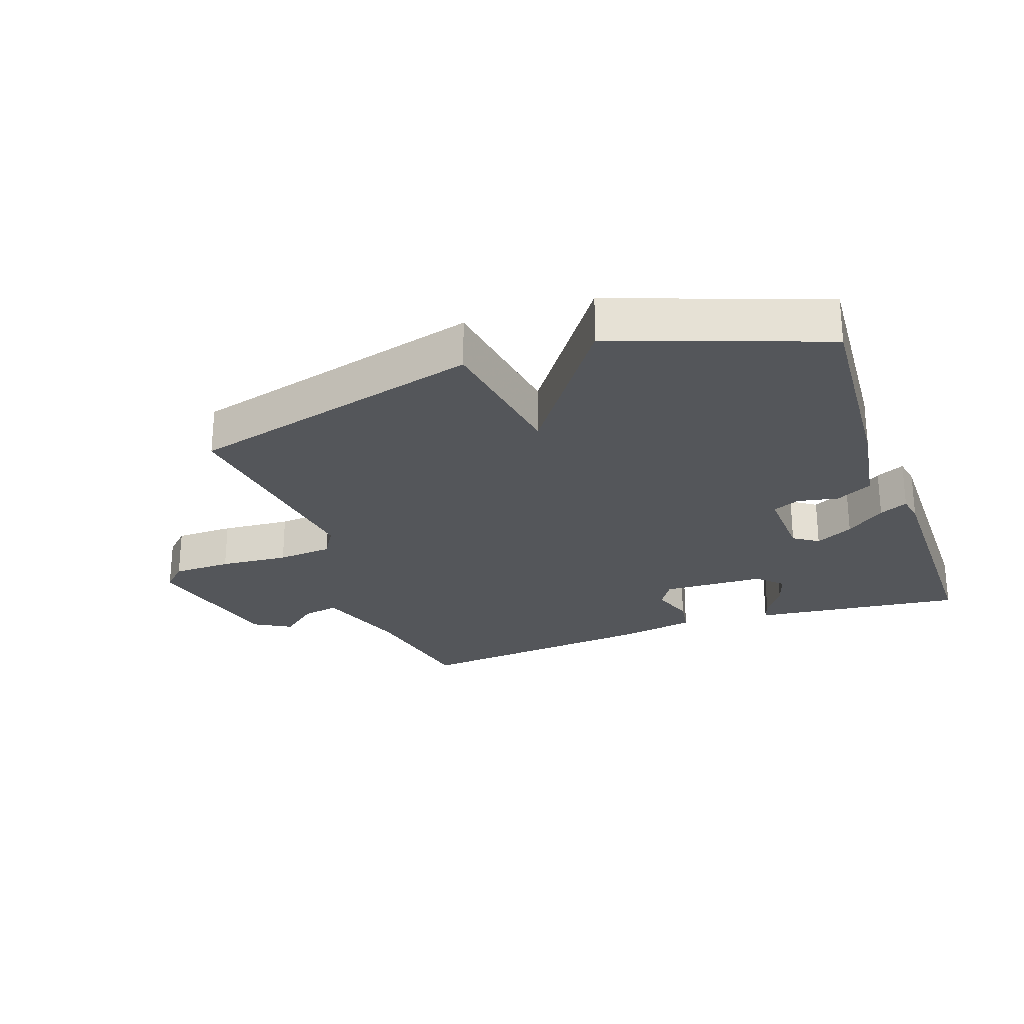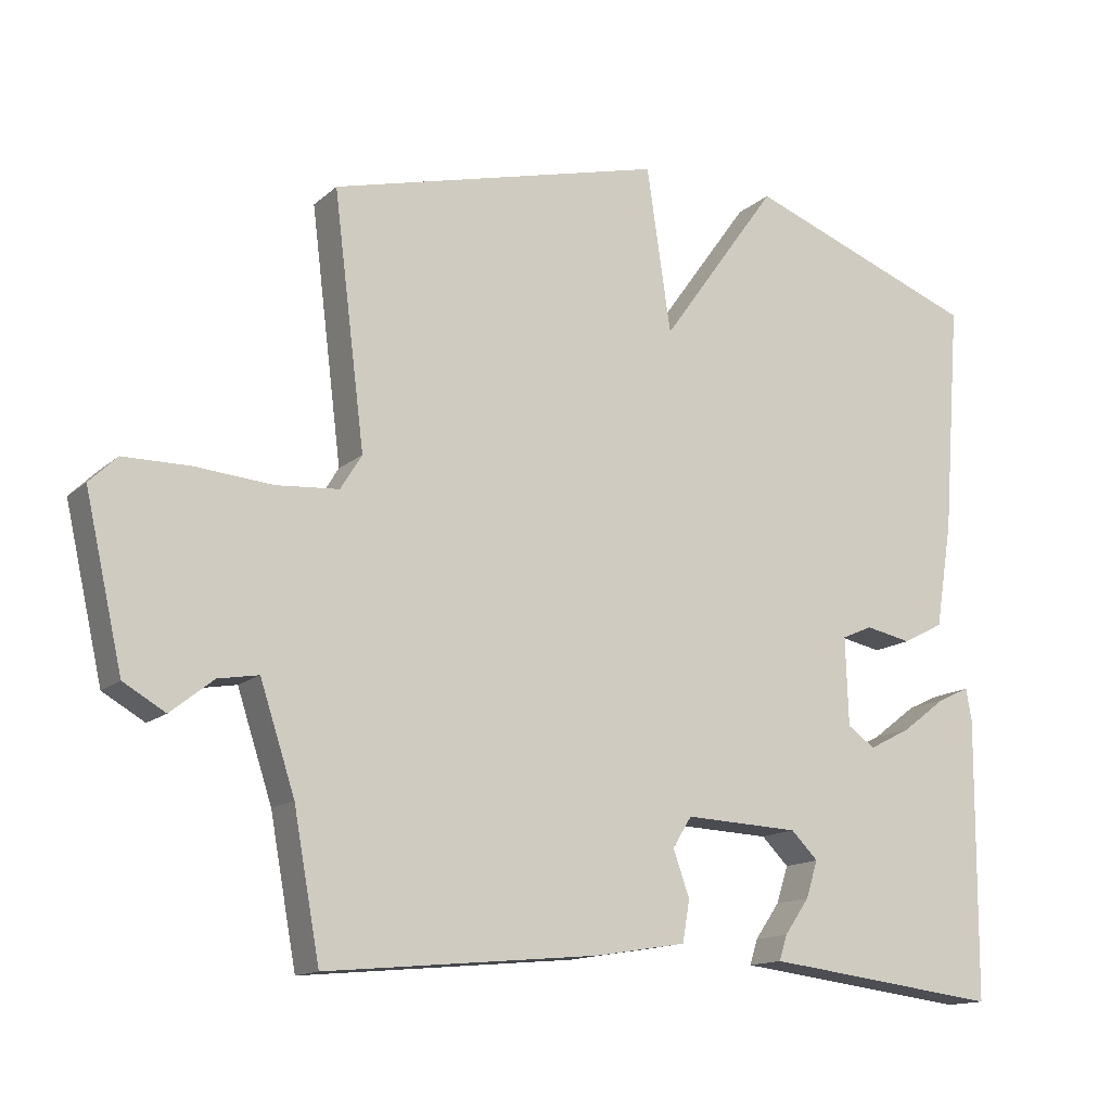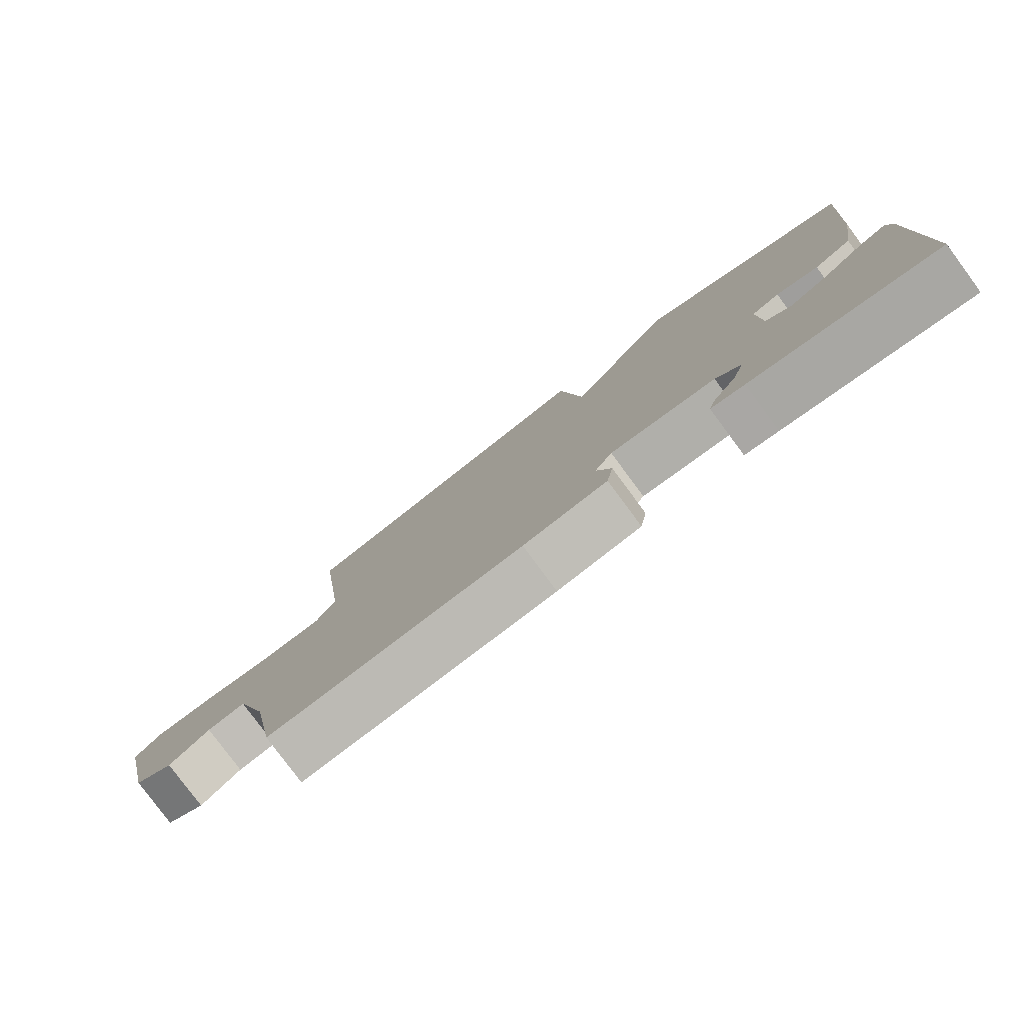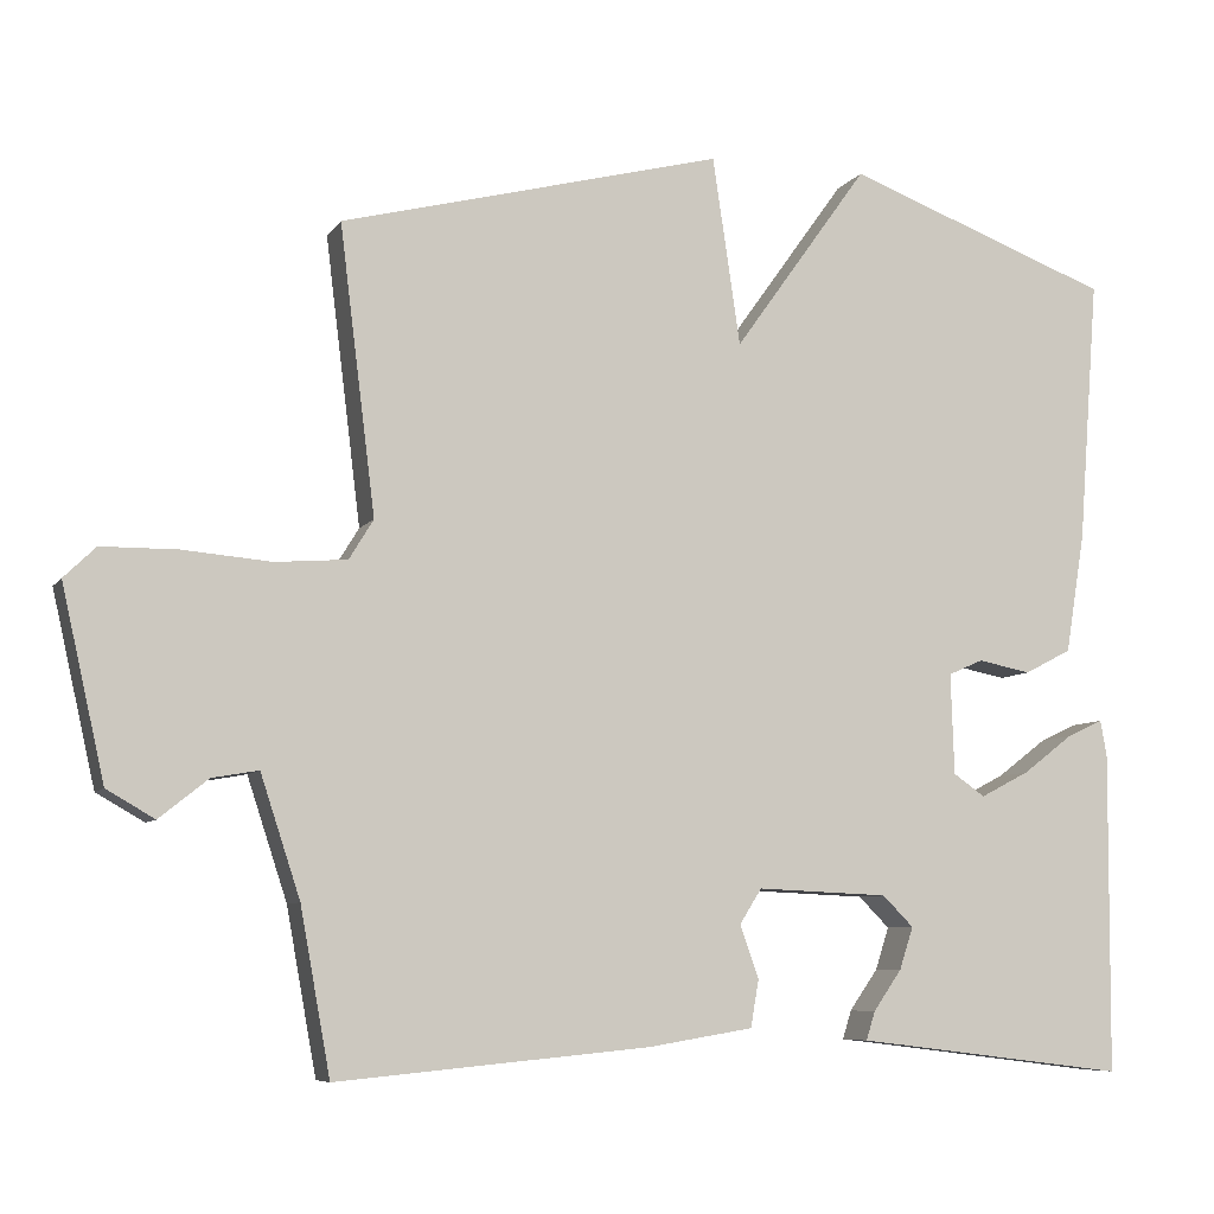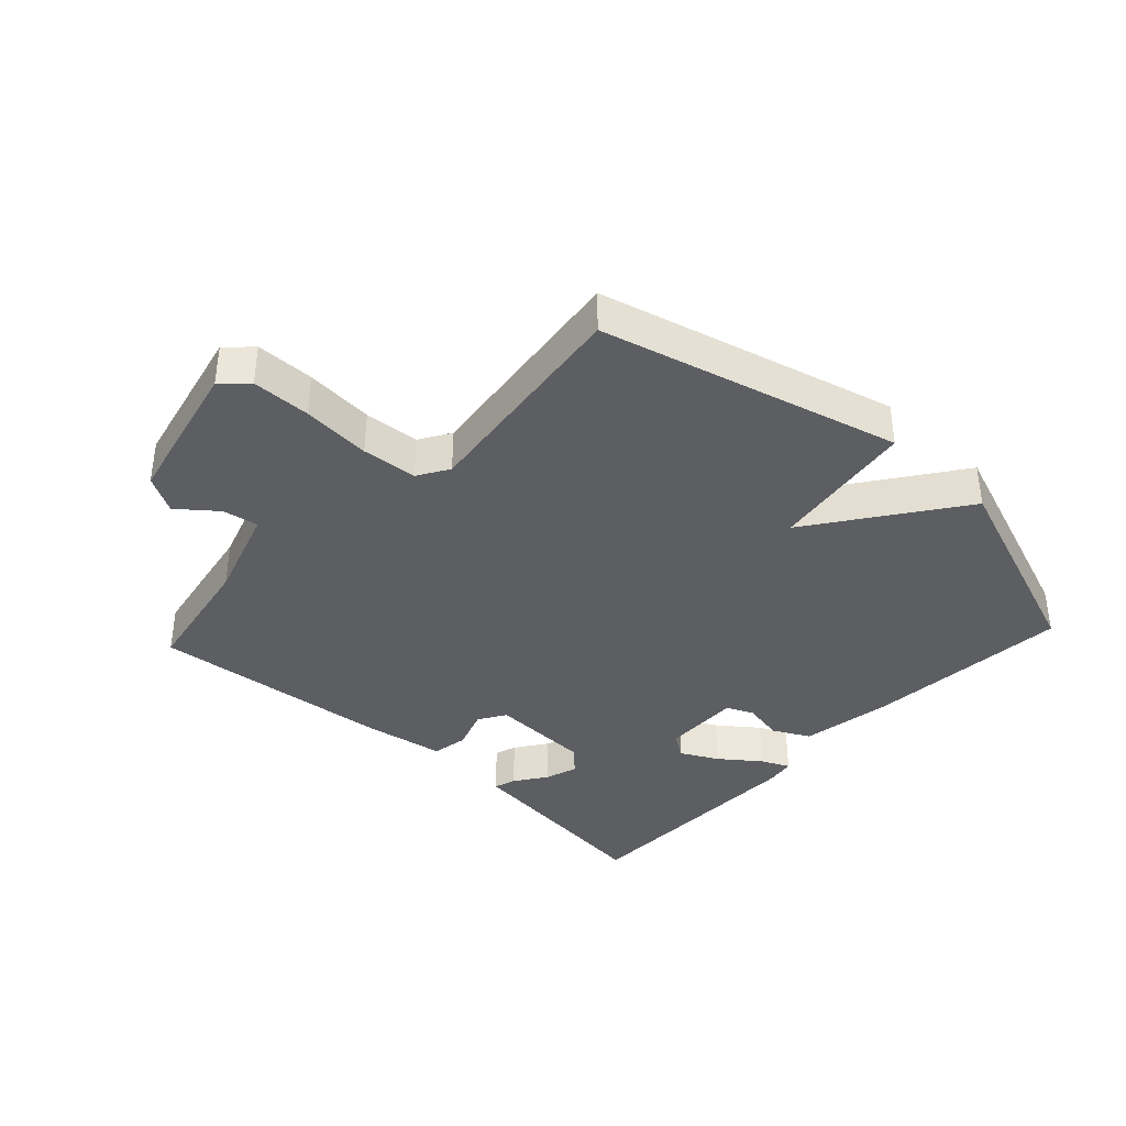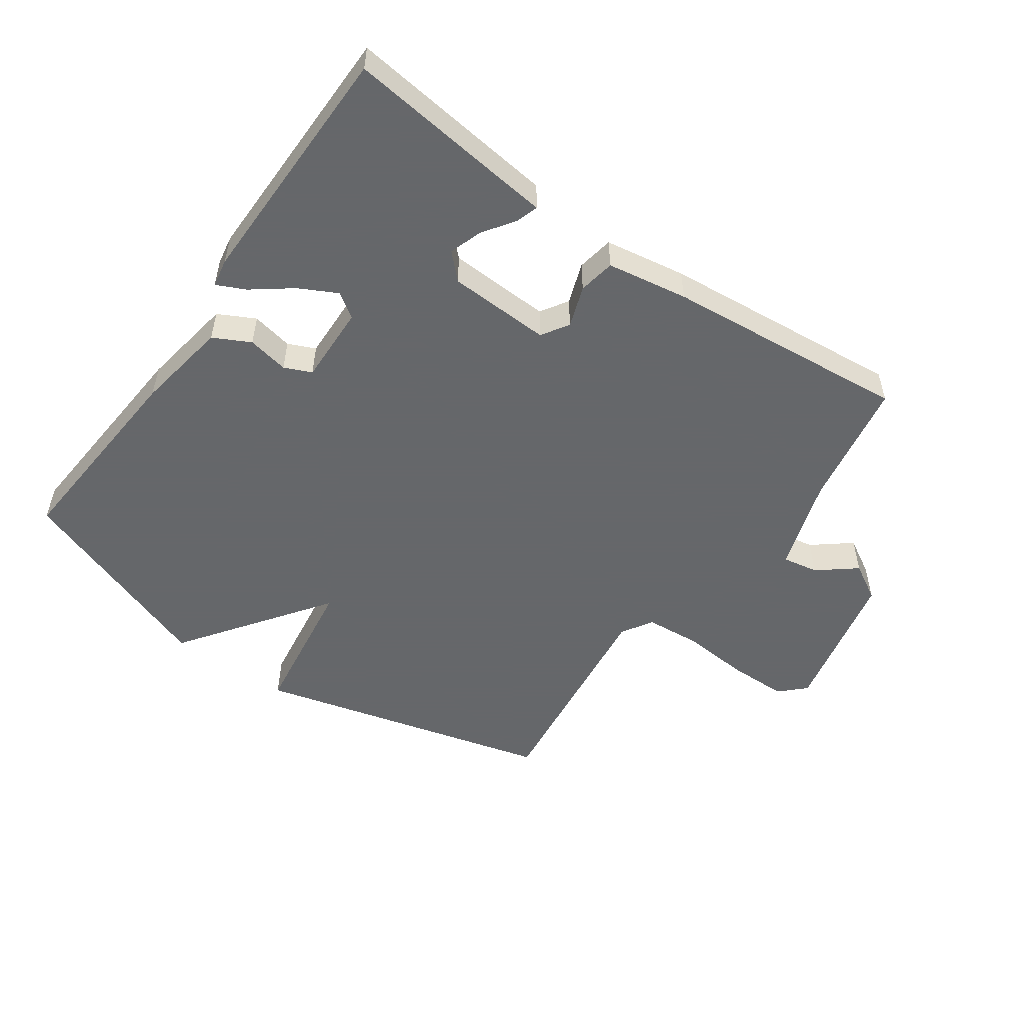
<metadata>
{"format":"obj","ext":"obj","renderer":"f3d","projection":"perspective","resolution":1024,"background":"white","views":[{"elev":-25.4,"azim":19.8,"up":"+Y"},{"elev":-14.1,"azim":-29.6,"up":"+Z"},{"elev":-79.8,"azim":36.5,"up":"+Z"},{"elev":-7.4,"azim":-19.3,"up":"+Z"},{"elev":-37.9,"azim":-42.9,"up":"+Y"},{"elev":-52.0,"azim":144.8,"up":"+Y"}]}
</metadata>
<code>
v 0.5 0.07 -0.5
v 0.216 0.07 -0.465
v 0.165 0.07 -0.459
v 0.176 0.07 -0.424
v 0.211 0.07 -0.374
v 0.228 0.07 -0.322
v 0.19 0.07 -0.284
v 0.028 0.07 -0.277
v 0.001 0.07 -0.32
v 0.024 0.07 -0.385
v 0.014 0.07 -0.443
v -0.114 0.07 -0.464
v -0.5 0.07 -0.5
v -0.537 0.07 -0.298
v -0.586 0.07 -0.149
v -0.643 0.07 -0.159
v -0.703 0.07 -0.207
v -0.762 0.07 -0.173
v -0.815 0.07 0.061
v -0.776 0.07 0.099
v -0.683 0.07 0.1
v -0.574 0.07 0.091
v -0.486 0.07 0.098
v -0.456 0.07 0.147
v -0.5 0.07 0.5
v -0.029 0.07 0.622
v 0.005 0.07 0.39
v 0.171 0.07 0.622
v 0.5 0.07 0.5
v 0.475 0.07 0.175
v 0.451 0.07 0.027
v 0.393 0.07 -0.003
v 0.328 0.07 0.01
v 0.285 0.07 -0.009
v 0.289 0.07 -0.133
v 0.328 0.07 -0.16
v 0.388 0.07 -0.129
v 0.45 0.07 -0.082
v 0.495 0.07 -0.061
v 0.503 0.07 -0.106
v 0.5 0 -0.5
v 0.216 0 -0.465
v 0.165 0 -0.459
v 0.176 0 -0.424
v 0.211 0 -0.374
v 0.228 0 -0.322
v 0.19 0 -0.284
v 0.028 0 -0.277
v 0.001 0 -0.32
v 0.024 0 -0.385
v 0.014 0 -0.443
v -0.114 0 -0.464
v -0.5 0 -0.5
v -0.537 0 -0.298
v -0.586 0 -0.149
v -0.643 0 -0.159
v -0.703 0 -0.207
v -0.762 0 -0.173
v -0.815 0 0.061
v -0.776 0 0.099
v -0.683 0 0.1
v -0.574 0 0.091
v -0.486 0 0.098
v -0.456 0 0.147
v -0.5 0 0.5
v -0.029 0 0.622
v 0.005 0 0.39
v 0.171 0 0.622
v 0.5 0 0.5
v 0.475 0 0.175
v 0.451 0 0.027
v 0.393 0 -0.003
v 0.328 0 0.01
v 0.285 0 -0.009
v 0.289 0 -0.133
v 0.328 0 -0.16
v 0.388 0 -0.129
v 0.45 0 -0.082
v 0.495 0 -0.061
v 0.503 0 -0.106
f 40 1 2
f 39 40 2
f 38 39 2
f 37 38 2
f 36 37 2 3
f 31 32 33
f 30 31 33
f 29 30 33
f 28 29 33
f 27 28 33
f 27 33 34
f 24 25 26 27
f 27 34 35
f 24 27 35
f 23 24 35
f 20 21 22
f 19 20 22
f 18 19 22
f 17 18 22
f 16 17 22
f 15 16 22 23
f 23 35 36
f 15 23 36
f 14 15 36
f 12 13 14
f 11 12 14
f 10 11 14
f 9 10 14
f 3 4 5
f 36 3 5
f 36 5 6
f 8 9 14
f 8 14 36
f 7 8 36
f 6 7 36
f 42 41 80
f 42 80 79
f 42 79 78
f 42 78 77
f 43 42 77 76
f 73 72 71
f 73 71 70
f 73 70 69
f 73 69 68
f 73 68 67
f 74 73 67
f 67 66 65 64
f 75 74 67
f 75 67 64
f 75 64 63
f 62 61 60
f 62 60 59
f 62 59 58
f 62 58 57
f 62 57 56
f 63 62 56 55
f 76 75 63
f 76 63 55
f 76 55 54
f 54 53 52
f 54 52 51
f 54 51 50
f 54 50 49
f 45 44 43
f 45 43 76
f 46 45 76
f 54 49 48
f 76 54 48
f 76 48 47
f 76 47 46
f 1 41 42 2
f 2 42 43 3
f 3 43 44 4
f 4 44 45 5
f 5 45 46 6
f 6 46 47 7
f 7 47 48 8
f 8 48 49 9
f 9 49 50 10
f 10 50 51 11
f 11 51 52 12
f 12 52 53 13
f 13 53 54 14
f 14 54 55 15
f 15 55 56 16
f 16 56 57 17
f 17 57 58 18
f 18 58 59 19
f 19 59 60 20
f 20 60 61 21
f 21 61 62 22
f 22 62 63 23
f 23 63 64 24
f 24 64 65 25
f 25 65 66 26
f 26 66 67 27
f 27 67 68 28
f 28 68 69 29
f 29 69 70 30
f 30 70 71 31
f 31 71 72 32
f 32 72 73 33
f 33 73 74 34
f 34 74 75 35
f 35 75 76 36
f 36 76 77 37
f 37 77 78 38
f 38 78 79 39
f 39 79 80 40
f 40 80 41 1

</code>
